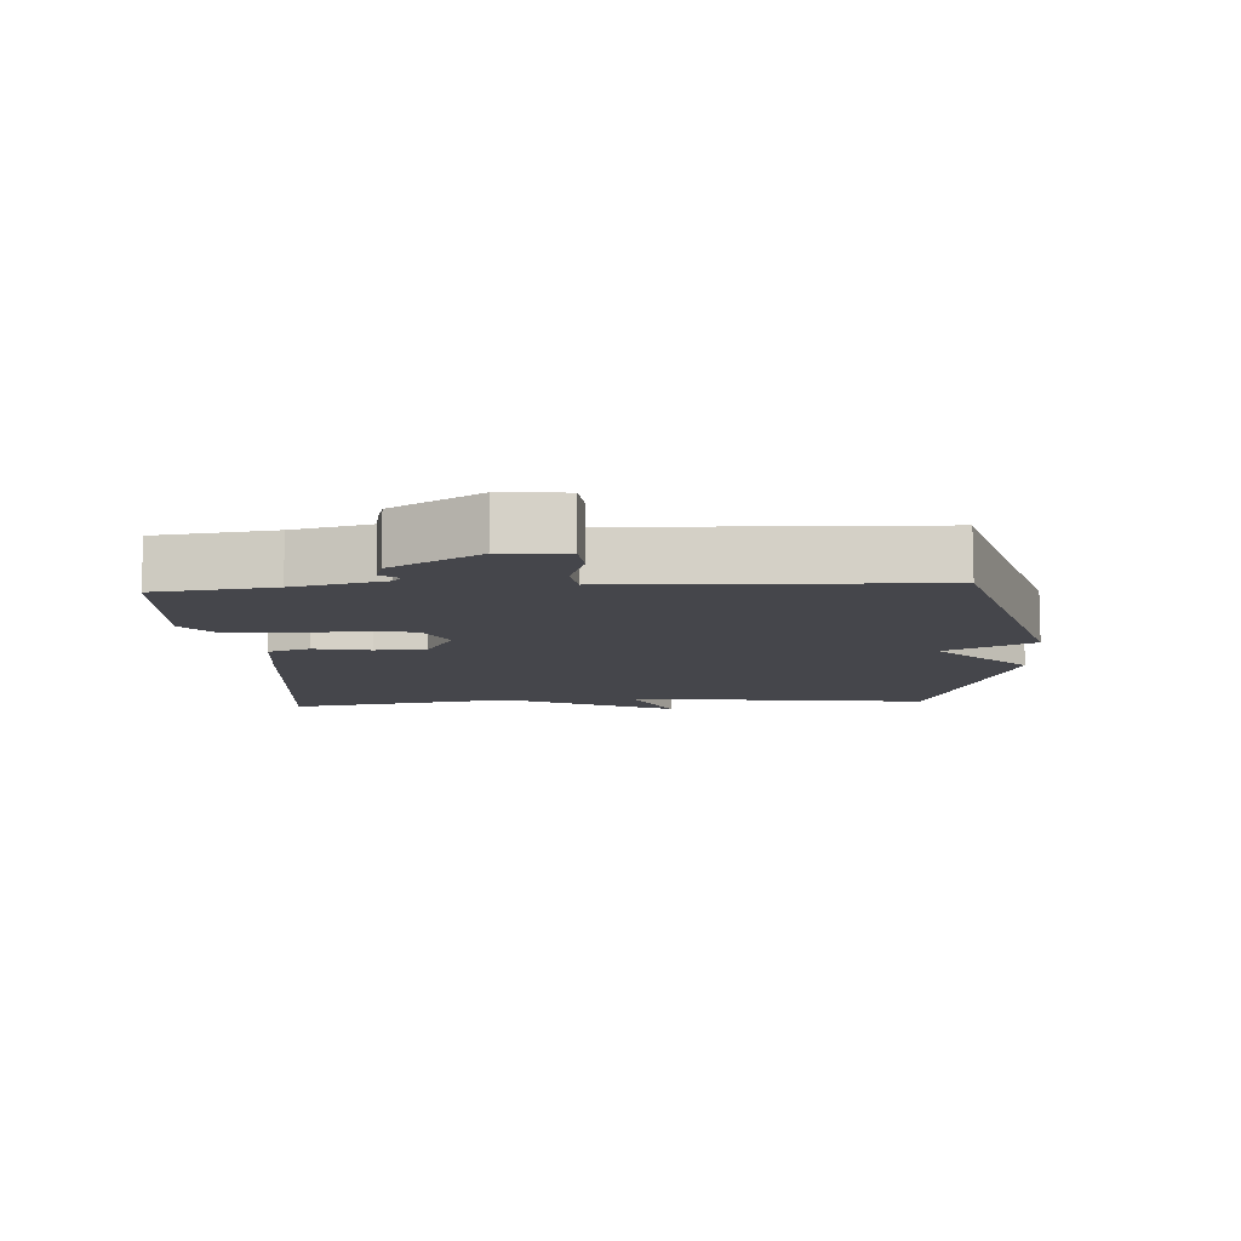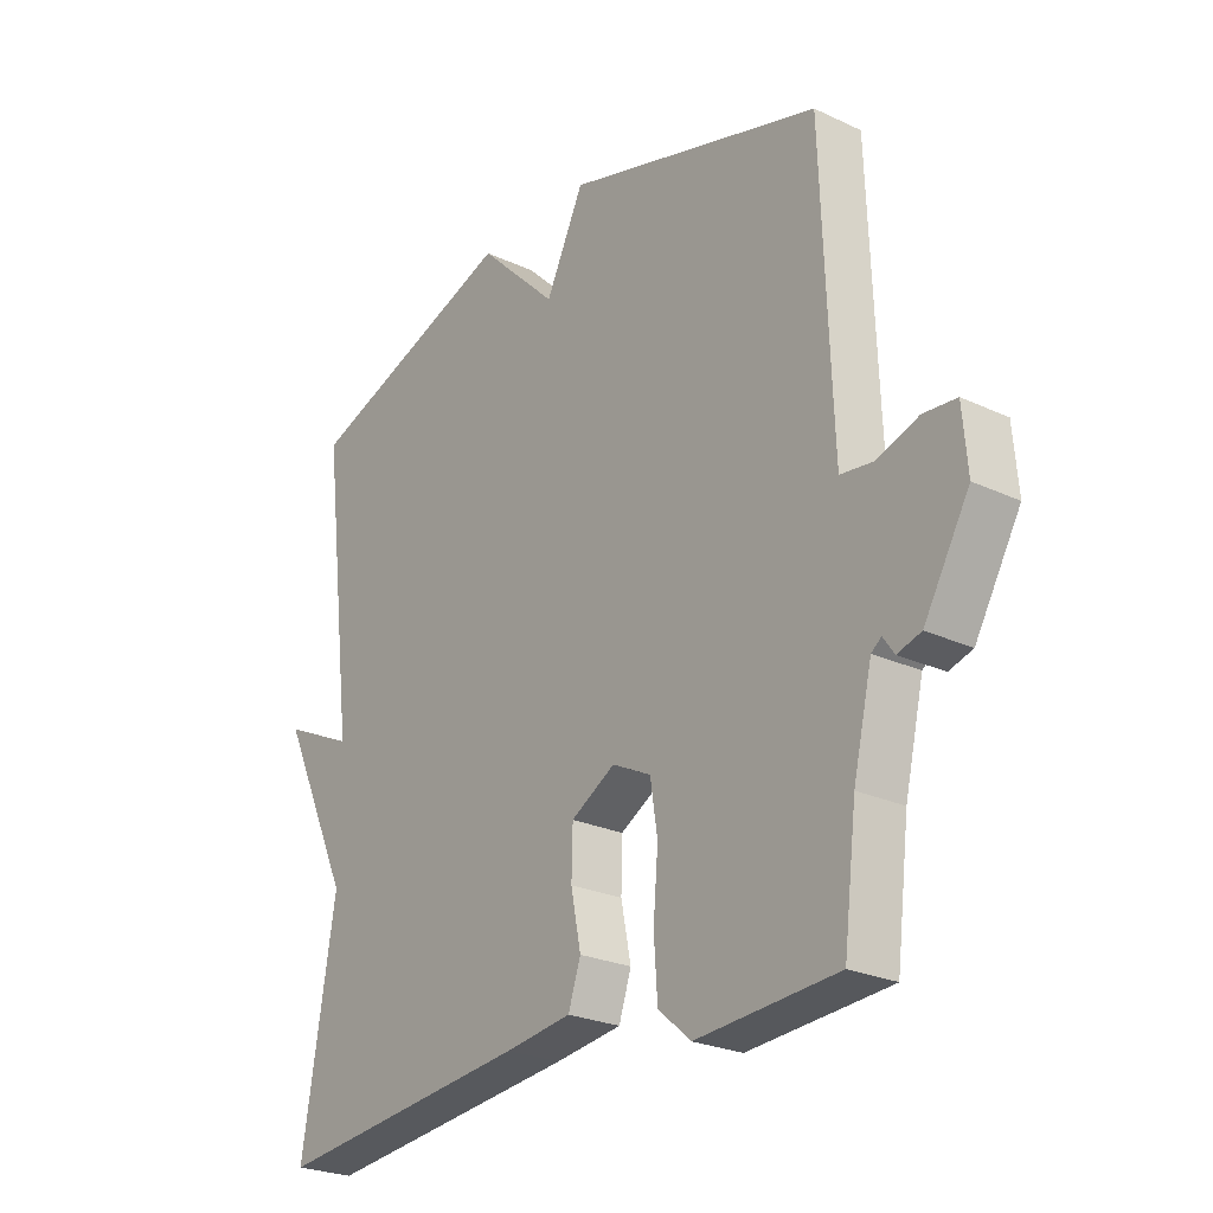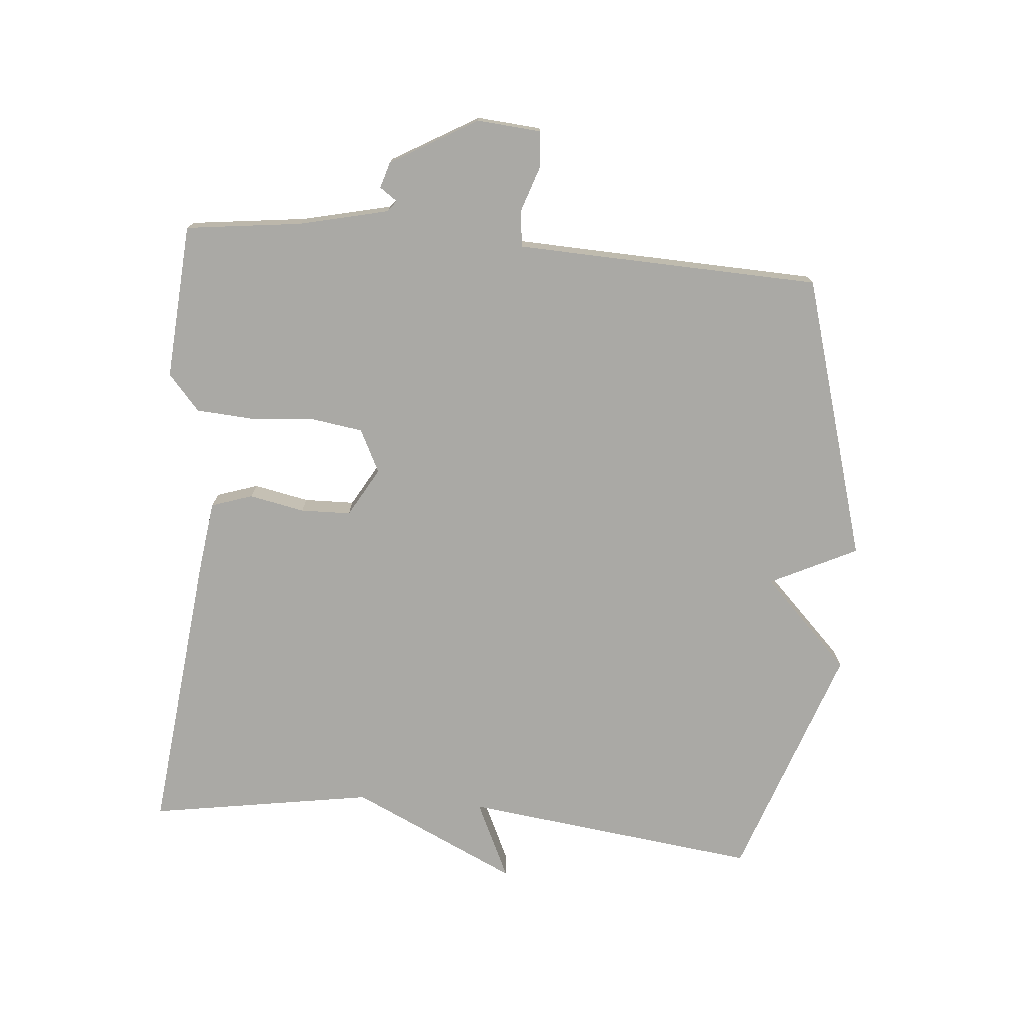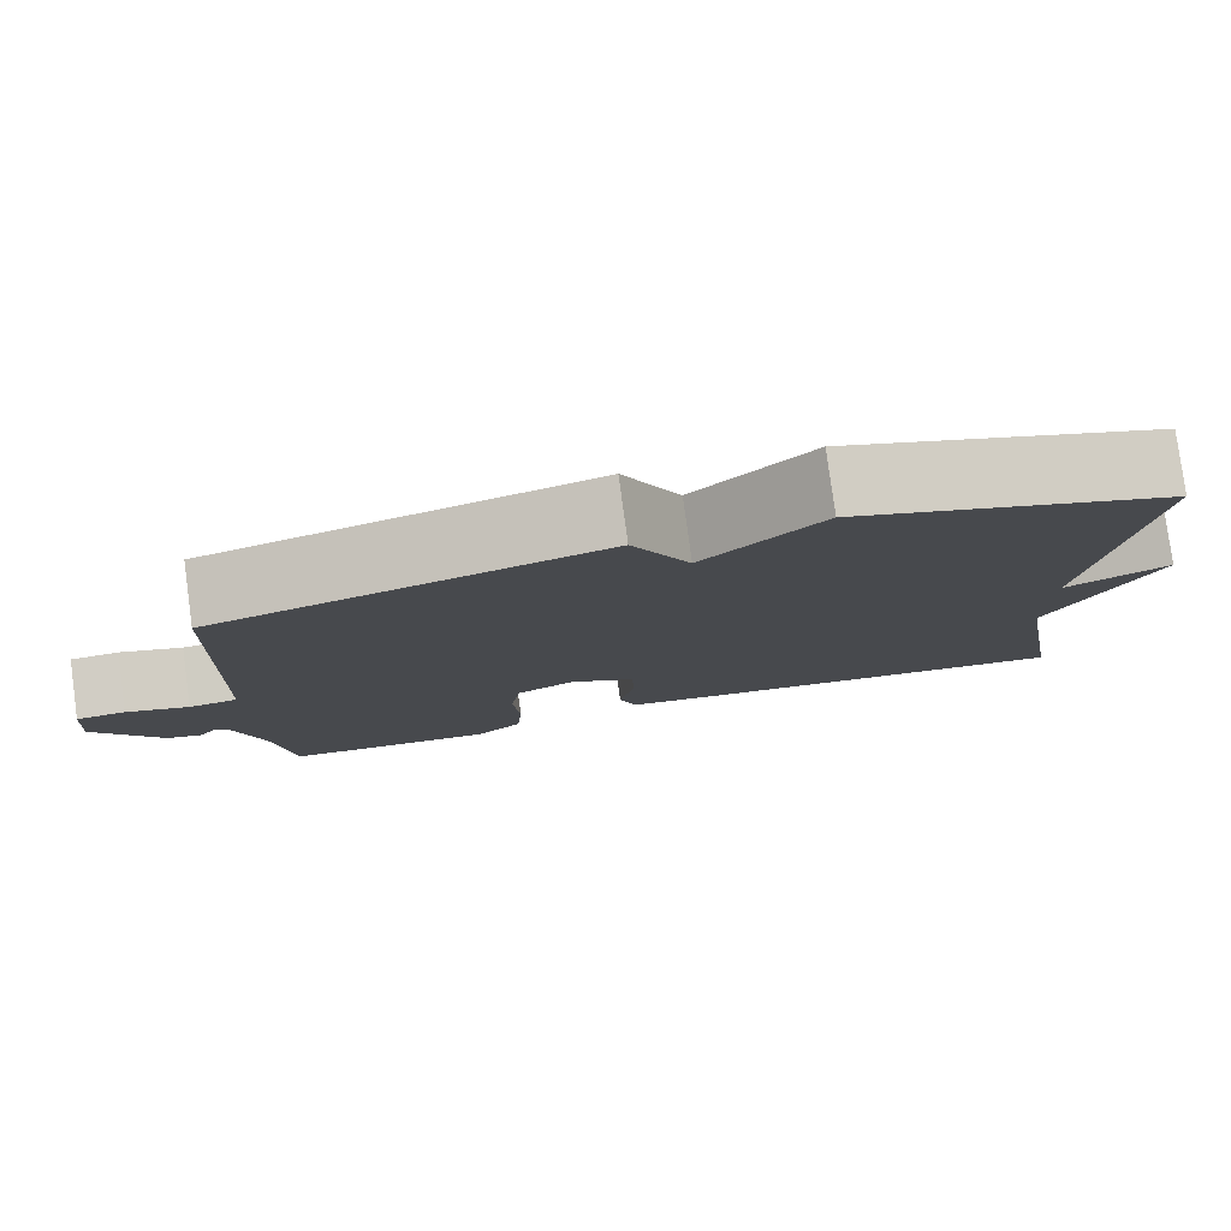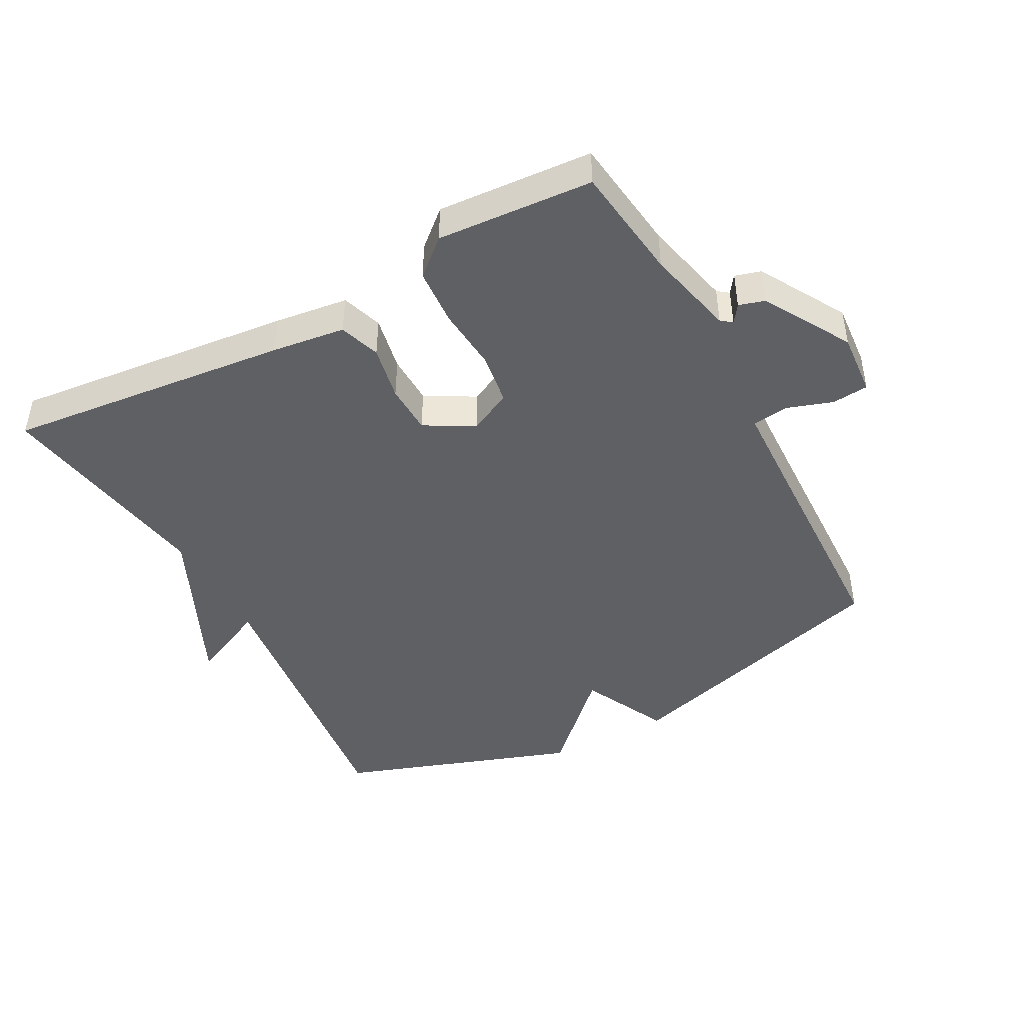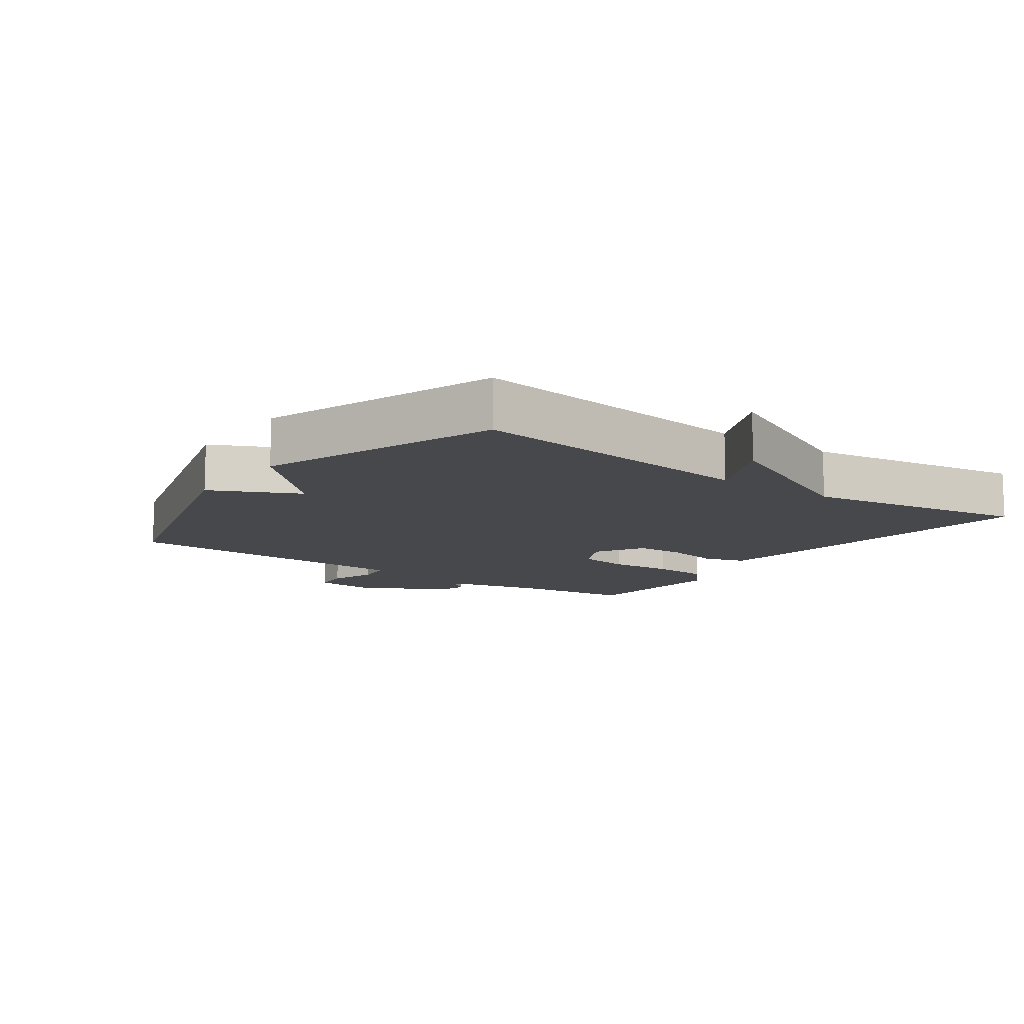
<metadata>
{"format":"obj","ext":"obj","renderer":"f3d","projection":"perspective","resolution":1024,"background":"white","views":[{"elev":-10.0,"azim":-86.6,"up":"+Y"},{"elev":-24.9,"azim":-127.3,"up":"+Z"},{"elev":-75.3,"azim":-95.0,"up":"+Y"},{"elev":79.9,"azim":-7.7,"up":"+Z"},{"elev":-44.9,"azim":-151.6,"up":"+Y"},{"elev":-11.3,"azim":54.1,"up":"+Y"}]}
</metadata>
<code>
v 0.5 0.07 0.5
v 0.444 0.07 0.044
v 0.564 0.07 0.1
v 0.444 0.07 -0.156
v 0.5 0.07 -0.5
v 0.064 0.07 -0.453
v -0.049 0.07 -0.438
v -0.07 0.07 -0.375
v -0.053 0.07 -0.29
v -0.055 0.07 -0.213
v -0.13 0.07 -0.17
v -0.196 0.07 -0.203
v -0.208 0.07 -0.283
v -0.2 0.07 -0.381
v -0.206 0.07 -0.469
v -0.261 0.07 -0.517
v -0.5 0.07 -0.5
v -0.522 0.07 -0.322
v -0.554 0.07 -0.185
v -0.571 0.07 -0.172
v -0.59 0.07 -0.199
v -0.63 0.07 -0.187
v -0.707 0.07 -0.054
v -0.699 0.07 0.044
v -0.643 0.07 0.049
v -0.572 0.07 0.025
v -0.517 0.07 0.032
v -0.513 0.07 0.133
v -0.5 0.07 0.5
v -0.064 0.07 0.627
v 0.001 0.07 0.493
v 0.136 0.07 0.627
v 0.5 0 0.5
v 0.444 0 0.044
v 0.564 0 0.1
v 0.444 0 -0.156
v 0.5 0 -0.5
v 0.064 0 -0.453
v -0.049 0 -0.438
v -0.07 0 -0.375
v -0.053 0 -0.29
v -0.055 0 -0.213
v -0.13 0 -0.17
v -0.196 0 -0.203
v -0.208 0 -0.283
v -0.2 0 -0.381
v -0.206 0 -0.469
v -0.261 0 -0.517
v -0.5 0 -0.5
v -0.522 0 -0.322
v -0.554 0 -0.185
v -0.571 0 -0.172
v -0.59 0 -0.199
v -0.63 0 -0.187
v -0.707 0 -0.054
v -0.699 0 0.044
v -0.643 0 0.049
v -0.572 0 0.025
v -0.517 0 0.032
v -0.513 0 0.133
v -0.5 0 0.5
v -0.064 0 0.627
v 0.001 0 0.493
v 0.136 0 0.627
f 31 32 1 2
f 28 29 30 31
f 27 28 31 2
f 26 27 2
f 24 25 26
f 23 24 26
f 22 23 26
f 21 22 26
f 20 21 26
f 19 20 26 2
f 16 17 18
f 15 16 18
f 14 15 18
f 13 14 18
f 12 13 18 19
f 11 12 19
f 7 8 9
f 6 7 9
f 5 6 9
f 4 5 9
f 4 9 10
f 3 4 10
f 2 3 10
f 11 19 2
f 2 10 11
f 34 33 64 63
f 63 62 61 60
f 34 63 60 59
f 34 59 58
f 58 57 56
f 58 56 55
f 58 55 54
f 58 54 53
f 58 53 52
f 34 58 52 51
f 50 49 48
f 50 48 47
f 50 47 46
f 50 46 45
f 51 50 45 44
f 51 44 43
f 41 40 39
f 41 39 38
f 41 38 37
f 41 37 36
f 42 41 36
f 42 36 35
f 42 35 34
f 34 51 43
f 43 42 34
f 1 33 34 2
f 2 34 35 3
f 3 35 36 4
f 4 36 37 5
f 5 37 38 6
f 6 38 39 7
f 7 39 40 8
f 8 40 41 9
f 9 41 42 10
f 10 42 43 11
f 11 43 44 12
f 12 44 45 13
f 13 45 46 14
f 14 46 47 15
f 15 47 48 16
f 16 48 49 17
f 17 49 50 18
f 18 50 51 19
f 19 51 52 20
f 20 52 53 21
f 21 53 54 22
f 22 54 55 23
f 23 55 56 24
f 24 56 57 25
f 25 57 58 26
f 26 58 59 27
f 27 59 60 28
f 28 60 61 29
f 29 61 62 30
f 30 62 63 31
f 31 63 64 32
f 32 64 33 1

</code>
